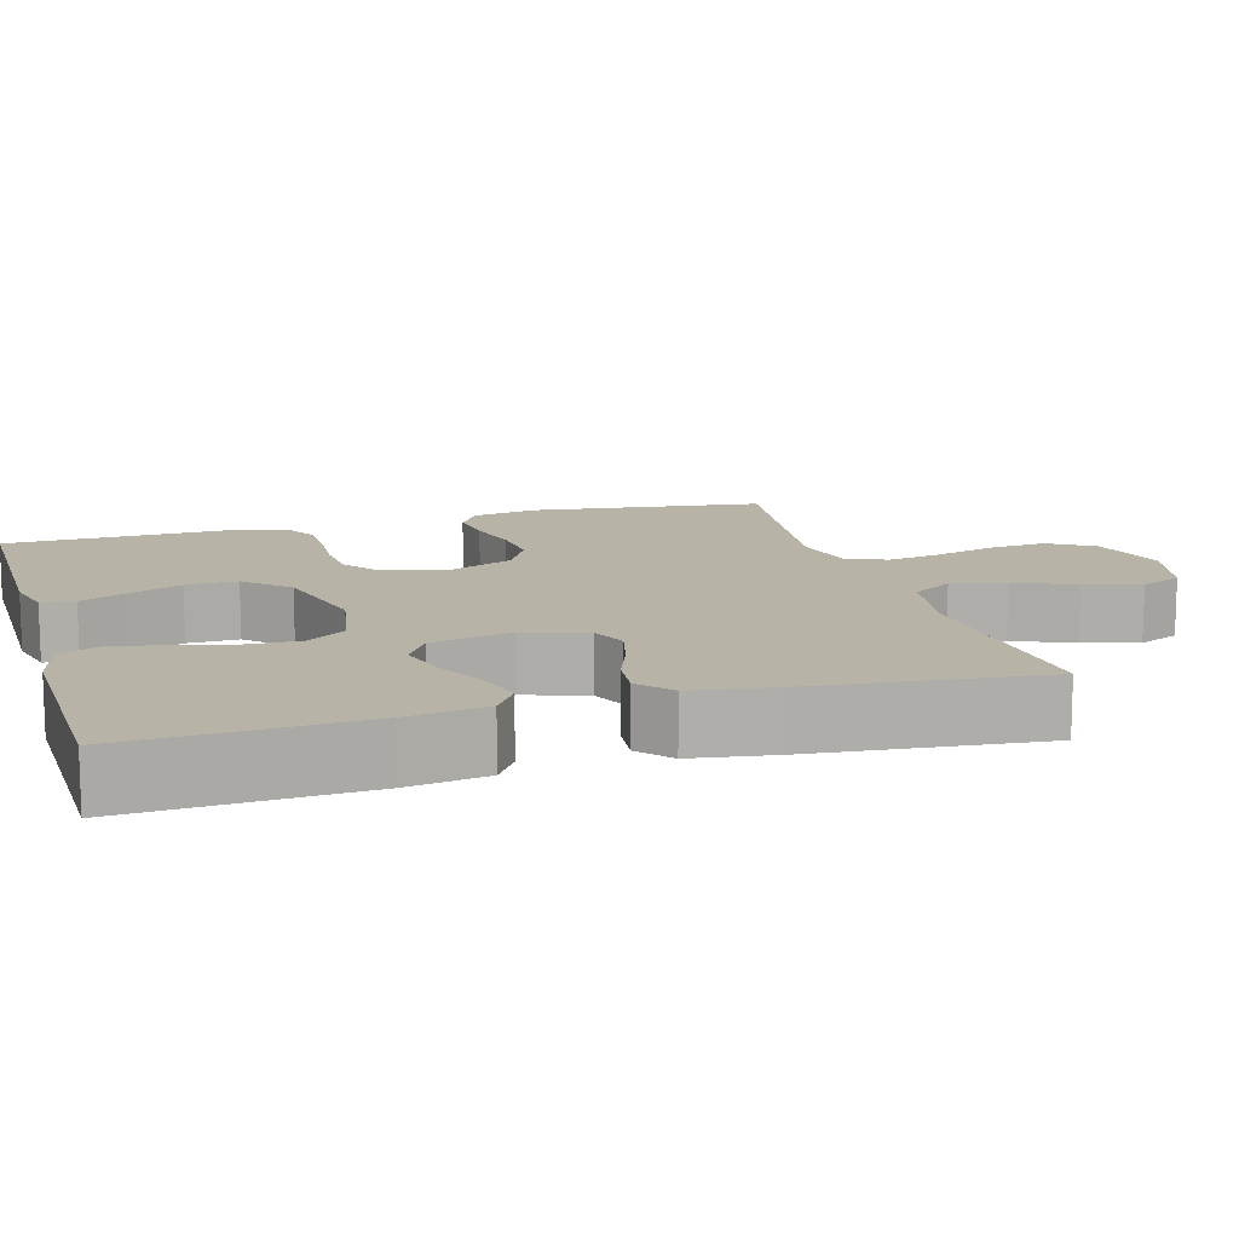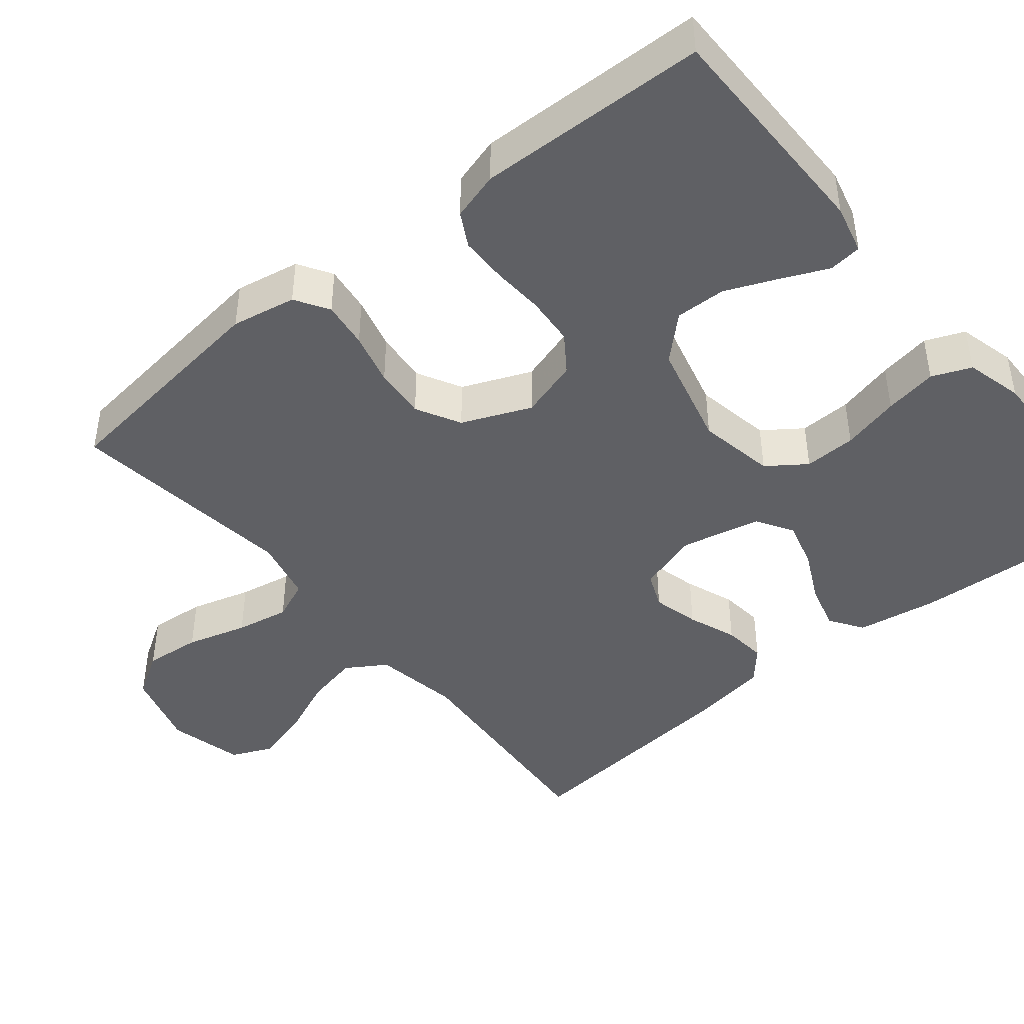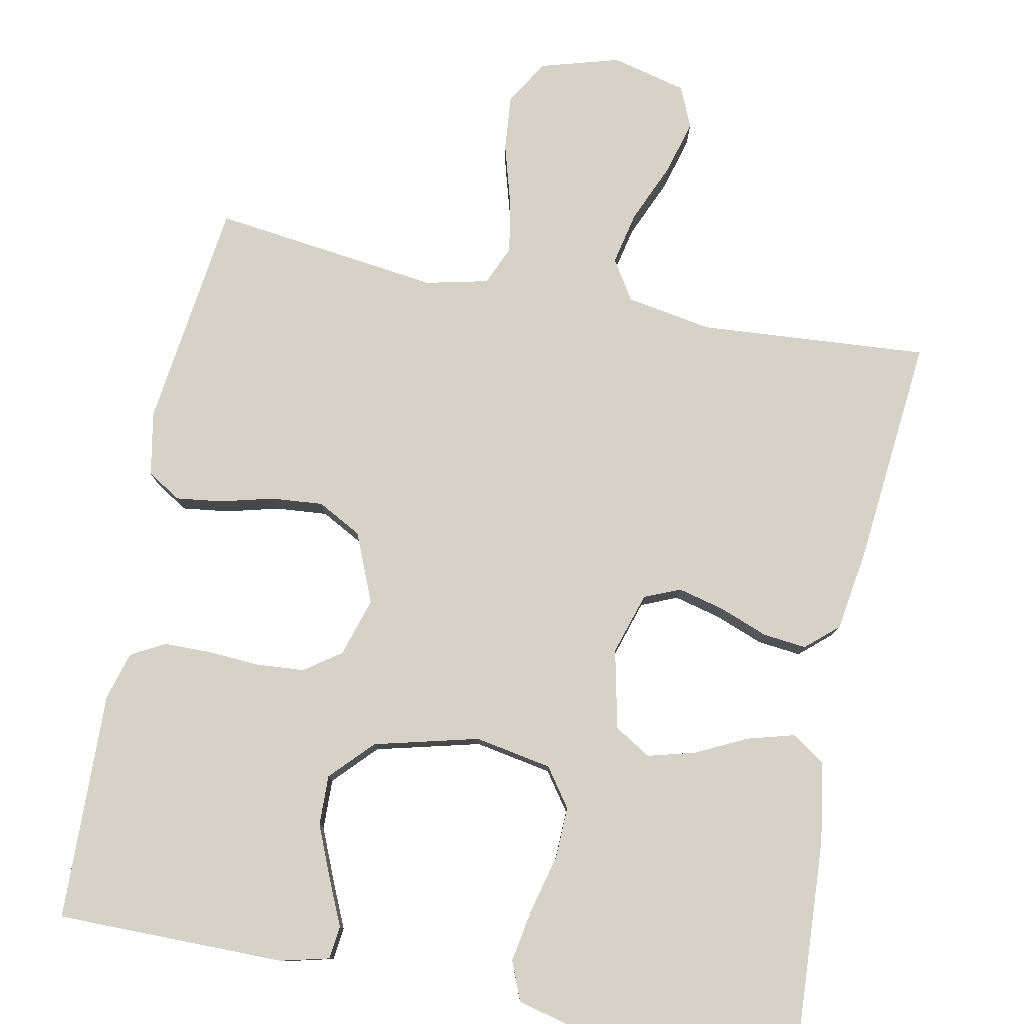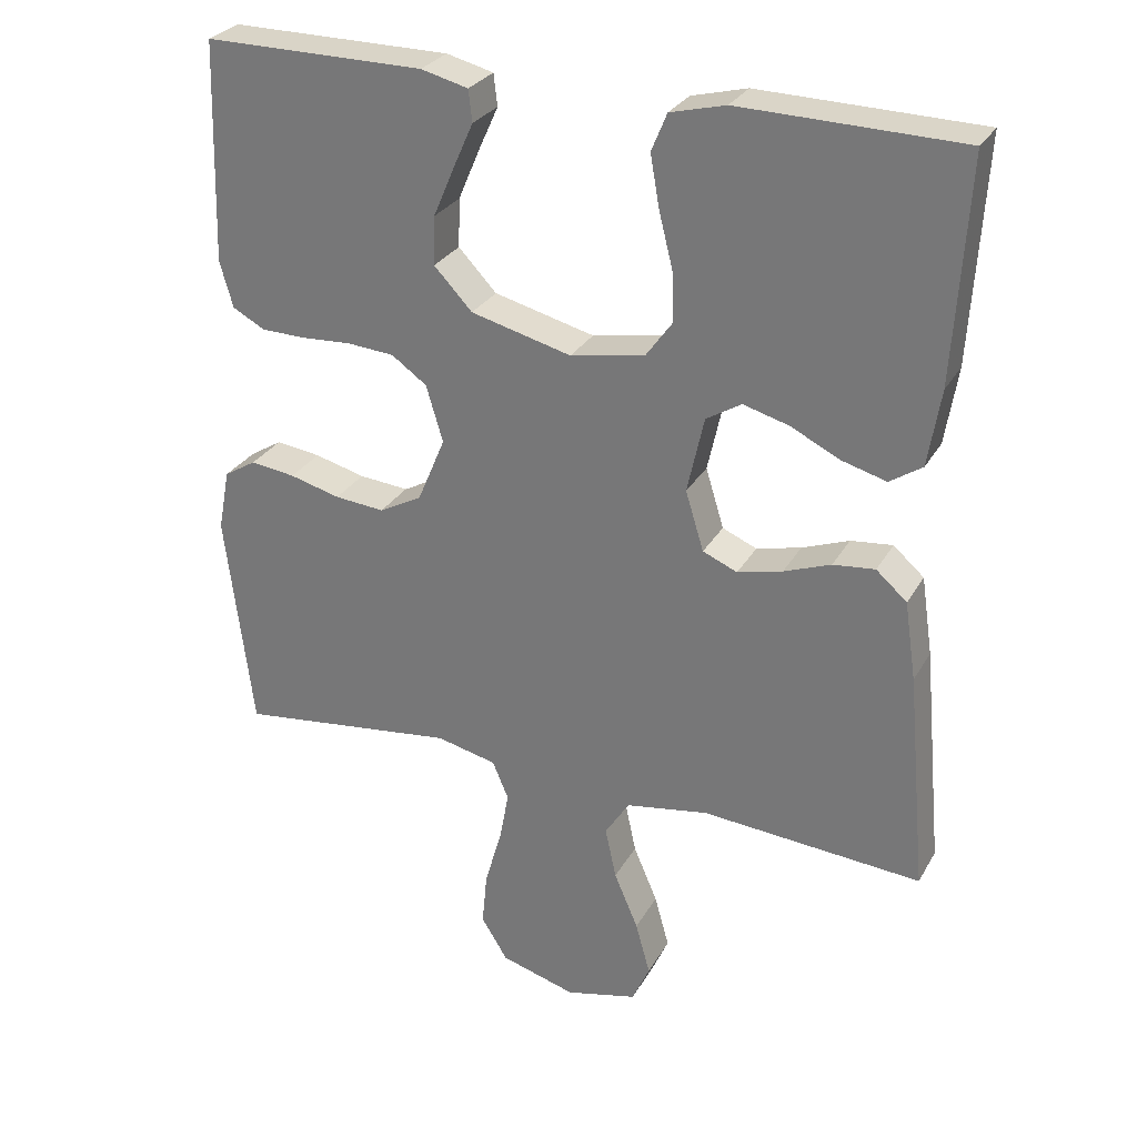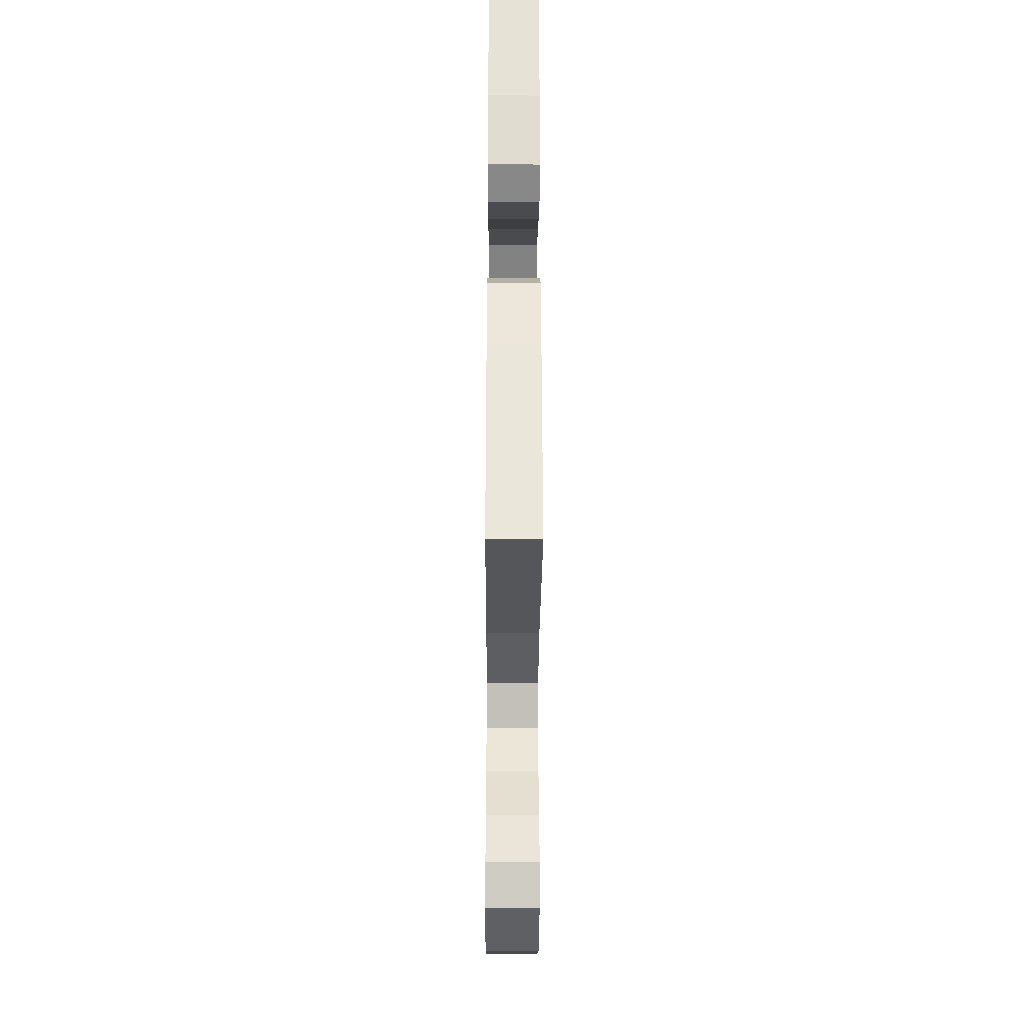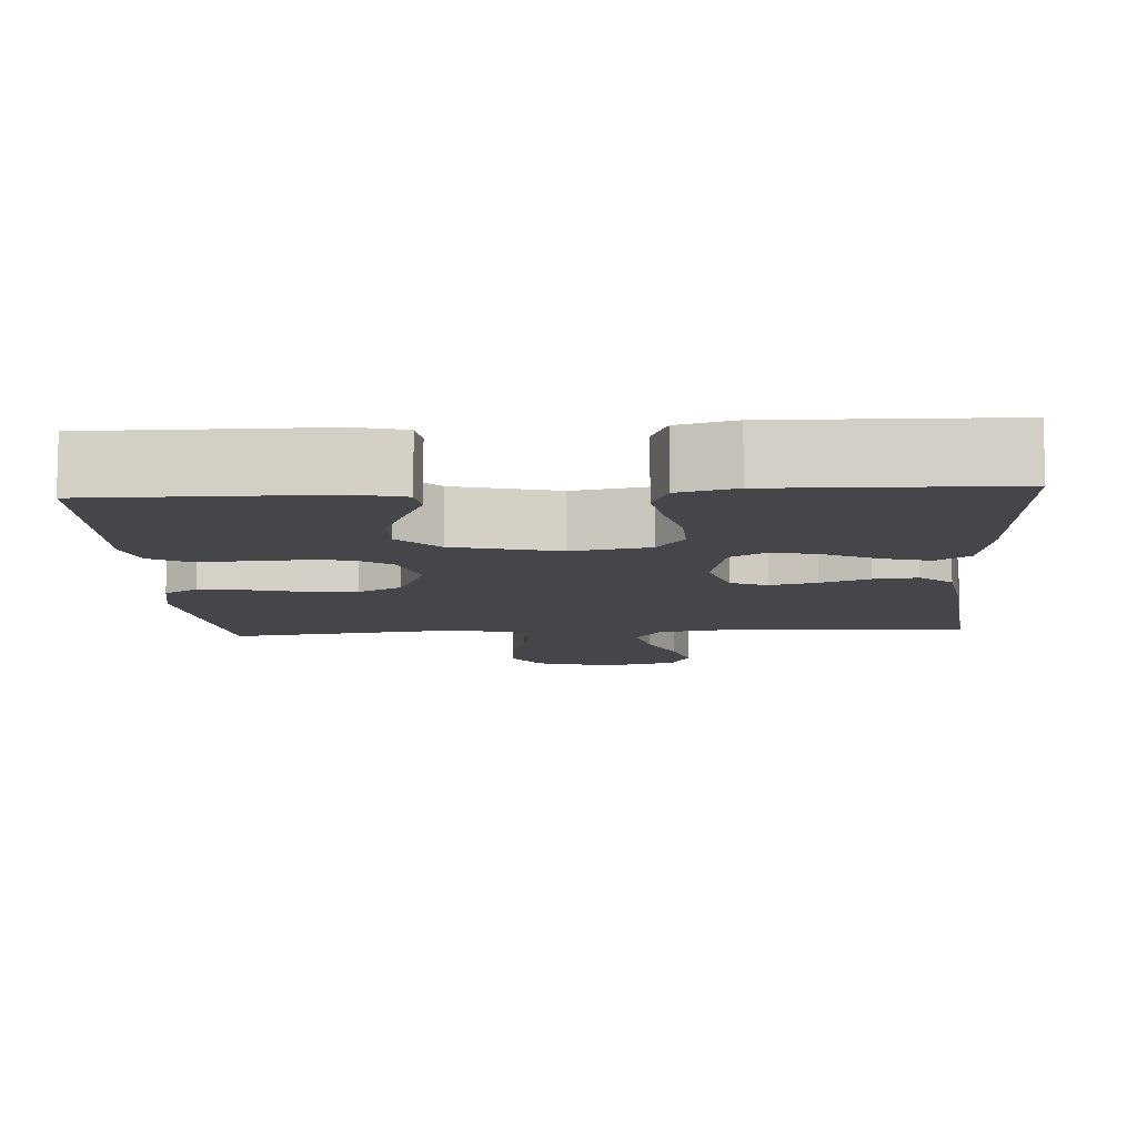
<metadata>
{"format":"obj","ext":"obj","renderer":"f3d","projection":"perspective","resolution":1024,"background":"white","views":[{"elev":12.7,"azim":73.9,"up":"+Y"},{"elev":-44.1,"azim":-50.6,"up":"+Y"},{"elev":78.6,"azim":11.4,"up":"+Y"},{"elev":28.5,"azim":24.4,"up":"+Z"},{"elev":-29.5,"azim":89.7,"up":"+Z"},{"elev":-9.6,"azim":3.6,"up":"+Y"}]}
</metadata>
<code>
v -0.5 0.07 -0.5
v -0.537 0.07 -0.2
v -0.521 0.07 -0.116
v -0.477 0.07 -0.089
v -0.416 0.07 -0.097
v -0.347 0.07 -0.115
v -0.279 0.07 -0.121
v -0.221 0.07 -0.09
v -0.183 0.07 0
v -0.206 0.07 0.077
v -0.254 0.07 0.111
v -0.318 0.07 0.116
v -0.385 0.07 0.112
v -0.447 0.07 0.113
v -0.491 0.07 0.137
v -0.509 0.07 0.2
v -0.5 0.07 0.5
v -0.2 0.07 0.499
v -0.136 0.07 0.483
v -0.131 0.07 0.44
v -0.158 0.07 0.38
v -0.187 0.07 0.312
v -0.189 0.07 0.246
v -0.137 0.07 0.191
v 0 0.07 0.156
v 0.101 0.07 0.174
v 0.137 0.07 0.224
v 0.135 0.07 0.292
v 0.116 0.07 0.368
v 0.104 0.07 0.437
v 0.125 0.07 0.488
v 0.2 0.07 0.507
v 0.5 0.07 0.5
v 0.482 0.07 0.2
v 0.465 0.07 0.095
v 0.421 0.07 0.066
v 0.36 0.07 0.083
v 0.293 0.07 0.116
v 0.231 0.07 0.133
v 0.183 0.07 0.104
v 0.16 0.07 0
v 0.185 0.07 -0.081
v 0.232 0.07 -0.101
v 0.293 0.07 -0.086
v 0.357 0.07 -0.062
v 0.414 0.07 -0.056
v 0.456 0.07 -0.093
v 0.472 0.07 -0.2
v 0.5 0.07 -0.5
v 0.2 0.07 -0.477
v 0.087 0.07 -0.496
v 0.054 0.07 -0.548
v 0.069 0.07 -0.618
v 0.102 0.07 -0.695
v 0.122 0.07 -0.767
v 0.098 0.07 -0.821
v 0 0.07 -0.845
v -0.103 0.07 -0.815
v -0.139 0.07 -0.757
v -0.132 0.07 -0.683
v -0.109 0.07 -0.604
v -0.096 0.07 -0.534
v -0.118 0.07 -0.482
v -0.2 0.07 -0.463
v -0.5 0 -0.5
v -0.537 0 -0.2
v -0.521 0 -0.116
v -0.477 0 -0.089
v -0.416 0 -0.097
v -0.347 0 -0.115
v -0.279 0 -0.121
v -0.221 0 -0.09
v -0.183 0 0
v -0.206 0 0.077
v -0.254 0 0.111
v -0.318 0 0.116
v -0.385 0 0.112
v -0.447 0 0.113
v -0.491 0 0.137
v -0.509 0 0.2
v -0.5 0 0.5
v -0.2 0 0.499
v -0.136 0 0.483
v -0.131 0 0.44
v -0.158 0 0.38
v -0.187 0 0.312
v -0.189 0 0.246
v -0.137 0 0.191
v 0 0 0.156
v 0.101 0 0.174
v 0.137 0 0.224
v 0.135 0 0.292
v 0.116 0 0.368
v 0.104 0 0.437
v 0.125 0 0.488
v 0.2 0 0.507
v 0.5 0 0.5
v 0.482 0 0.2
v 0.465 0 0.095
v 0.421 0 0.066
v 0.36 0 0.083
v 0.293 0 0.116
v 0.231 0 0.133
v 0.183 0 0.104
v 0.16 0 0
v 0.185 0 -0.081
v 0.232 0 -0.101
v 0.293 0 -0.086
v 0.357 0 -0.062
v 0.414 0 -0.056
v 0.456 0 -0.093
v 0.472 0 -0.2
v 0.5 0 -0.5
v 0.2 0 -0.477
v 0.087 0 -0.496
v 0.054 0 -0.548
v 0.069 0 -0.618
v 0.102 0 -0.695
v 0.122 0 -0.767
v 0.098 0 -0.821
v 0 0 -0.845
v -0.103 0 -0.815
v -0.139 0 -0.757
v -0.132 0 -0.683
v -0.109 0 -0.604
v -0.096 0 -0.534
v -0.118 0 -0.482
v -0.2 0 -0.463
f 59 60 61
f 58 59 61
f 57 58 61
f 56 57 61
f 55 56 61
f 54 55 61
f 53 54 61
f 52 53 61 62
f 51 52 62 63
f 48 49 50
f 47 48 50
f 46 47 50
f 45 46 50
f 44 45 50
f 51 63 64
f 50 51 64
f 44 50 64
f 43 44 64
f 36 37 38
f 35 36 38
f 34 35 38
f 33 34 38
f 32 33 38
f 31 32 38
f 30 31 38
f 29 30 38
f 28 29 38
f 27 28 38 39
f 26 27 39 40
f 19 20 21
f 18 19 21
f 17 18 21
f 16 17 21
f 15 16 21
f 14 15 21
f 13 14 21
f 12 13 21
f 12 21 22
f 11 12 22 23
f 4 5 6
f 3 4 6
f 2 3 6
f 1 2 6
f 64 1 6
f 64 6 7
f 64 7 8
f 43 64 8
f 42 43 8
f 41 42 8 9
f 41 9 10
f 40 41 10
f 26 40 10
f 25 26 10
f 24 25 10 11
f 11 23 24
f 125 124 123
f 125 123 122
f 125 122 121
f 125 121 120
f 125 120 119
f 125 119 118
f 125 118 117
f 126 125 117 116
f 127 126 116 115
f 114 113 112
f 114 112 111
f 114 111 110
f 114 110 109
f 114 109 108
f 128 127 115
f 128 115 114
f 128 114 108
f 128 108 107
f 102 101 100
f 102 100 99
f 102 99 98
f 102 98 97
f 102 97 96
f 102 96 95
f 102 95 94
f 102 94 93
f 102 93 92
f 103 102 92 91
f 104 103 91 90
f 85 84 83
f 85 83 82
f 85 82 81
f 85 81 80
f 85 80 79
f 85 79 78
f 85 78 77
f 85 77 76
f 86 85 76
f 87 86 76 75
f 70 69 68
f 70 68 67
f 70 67 66
f 70 66 65
f 70 65 128
f 71 70 128
f 72 71 128
f 72 128 107
f 72 107 106
f 73 72 106 105
f 74 73 105
f 74 105 104
f 74 104 90
f 74 90 89
f 75 74 89 88
f 88 87 75
f 1 65 66 2
f 2 66 67 3
f 3 67 68 4
f 4 68 69 5
f 5 69 70 6
f 6 70 71 7
f 7 71 72 8
f 8 72 73 9
f 9 73 74 10
f 10 74 75 11
f 11 75 76 12
f 12 76 77 13
f 13 77 78 14
f 14 78 79 15
f 15 79 80 16
f 16 80 81 17
f 17 81 82 18
f 18 82 83 19
f 19 83 84 20
f 20 84 85 21
f 21 85 86 22
f 22 86 87 23
f 23 87 88 24
f 24 88 89 25
f 25 89 90 26
f 26 90 91 27
f 27 91 92 28
f 28 92 93 29
f 29 93 94 30
f 30 94 95 31
f 31 95 96 32
f 32 96 97 33
f 33 97 98 34
f 34 98 99 35
f 35 99 100 36
f 36 100 101 37
f 37 101 102 38
f 38 102 103 39
f 39 103 104 40
f 40 104 105 41
f 41 105 106 42
f 42 106 107 43
f 43 107 108 44
f 44 108 109 45
f 45 109 110 46
f 46 110 111 47
f 47 111 112 48
f 48 112 113 49
f 49 113 114 50
f 50 114 115 51
f 51 115 116 52
f 52 116 117 53
f 53 117 118 54
f 54 118 119 55
f 55 119 120 56
f 56 120 121 57
f 57 121 122 58
f 58 122 123 59
f 59 123 124 60
f 60 124 125 61
f 61 125 126 62
f 62 126 127 63
f 63 127 128 64
f 64 128 65 1

</code>
